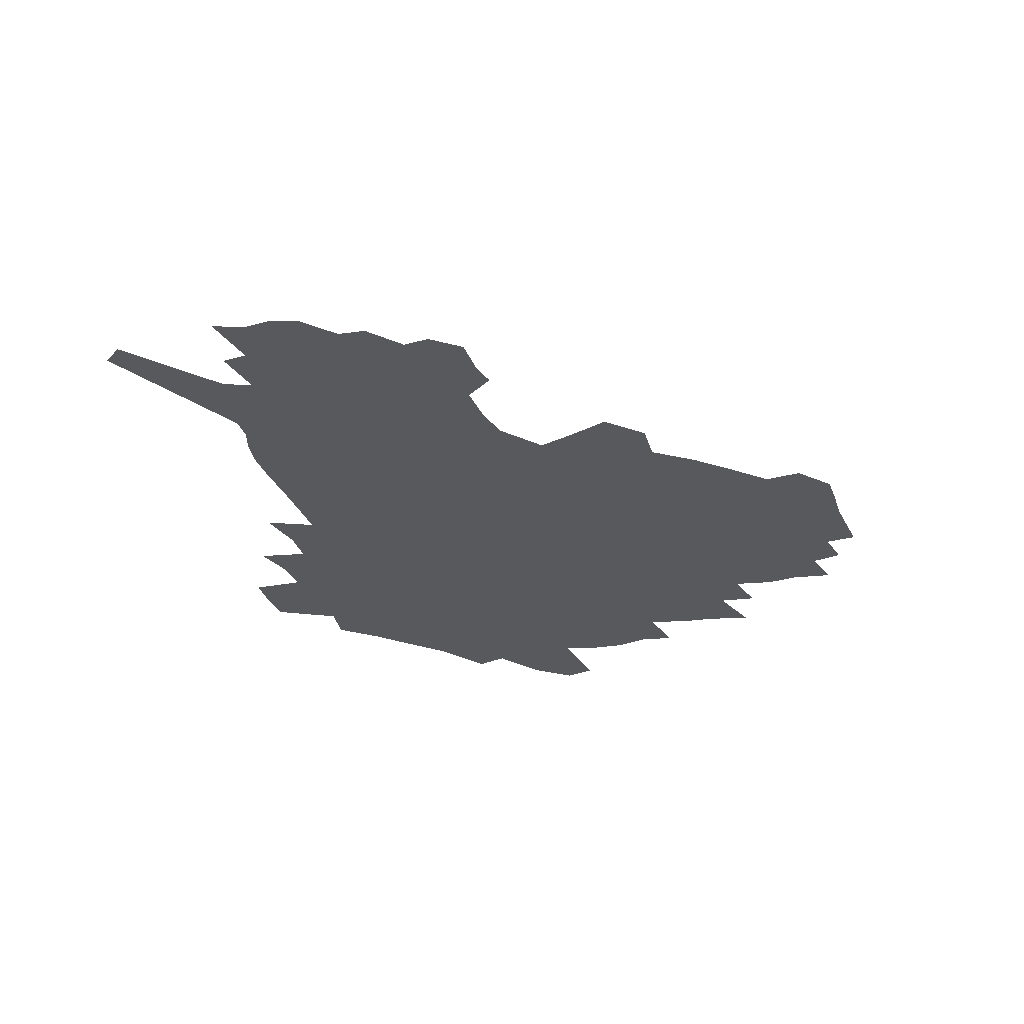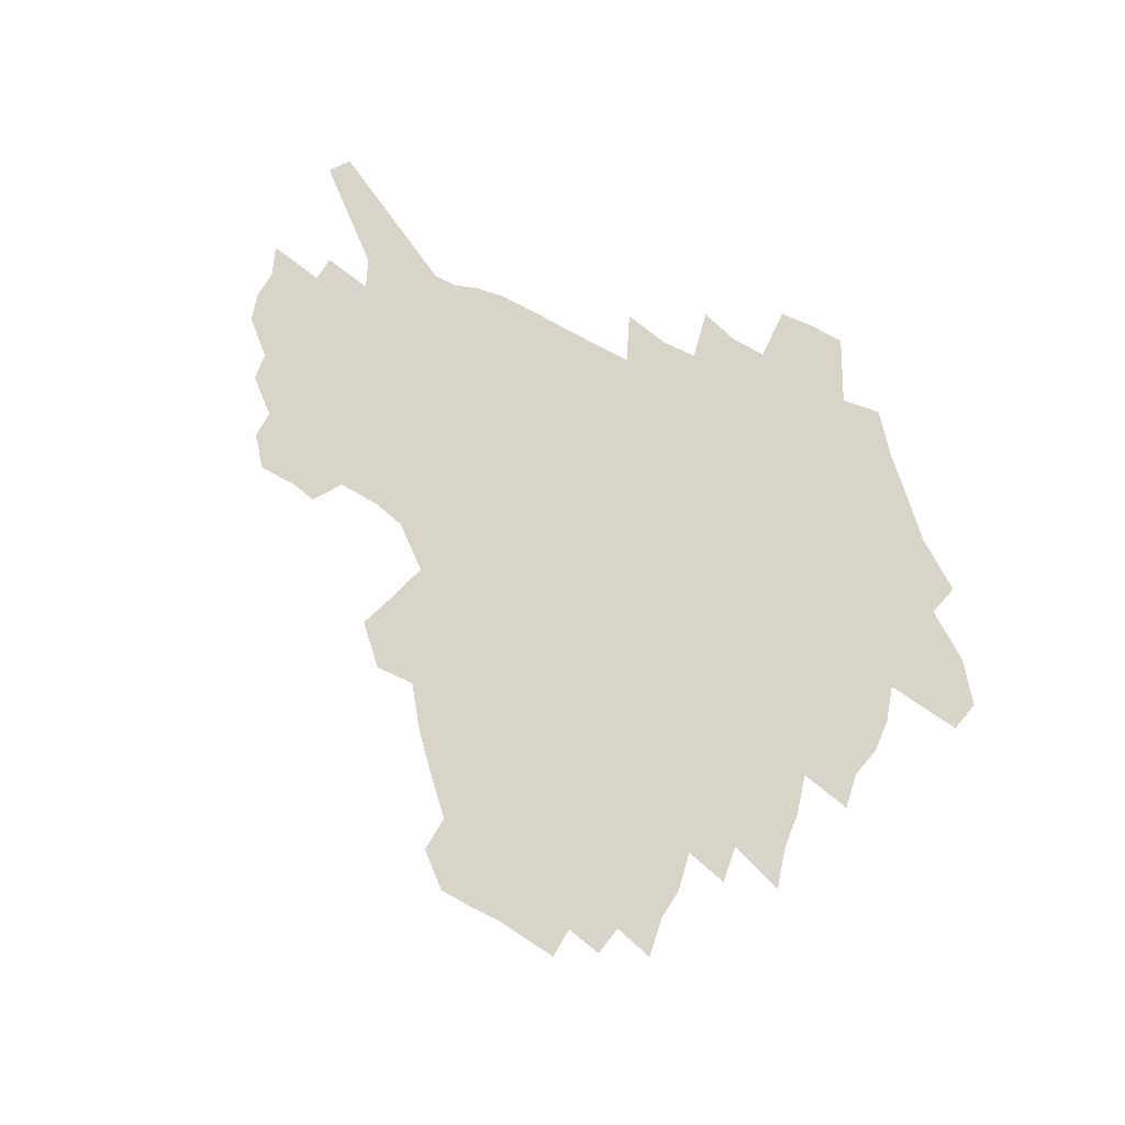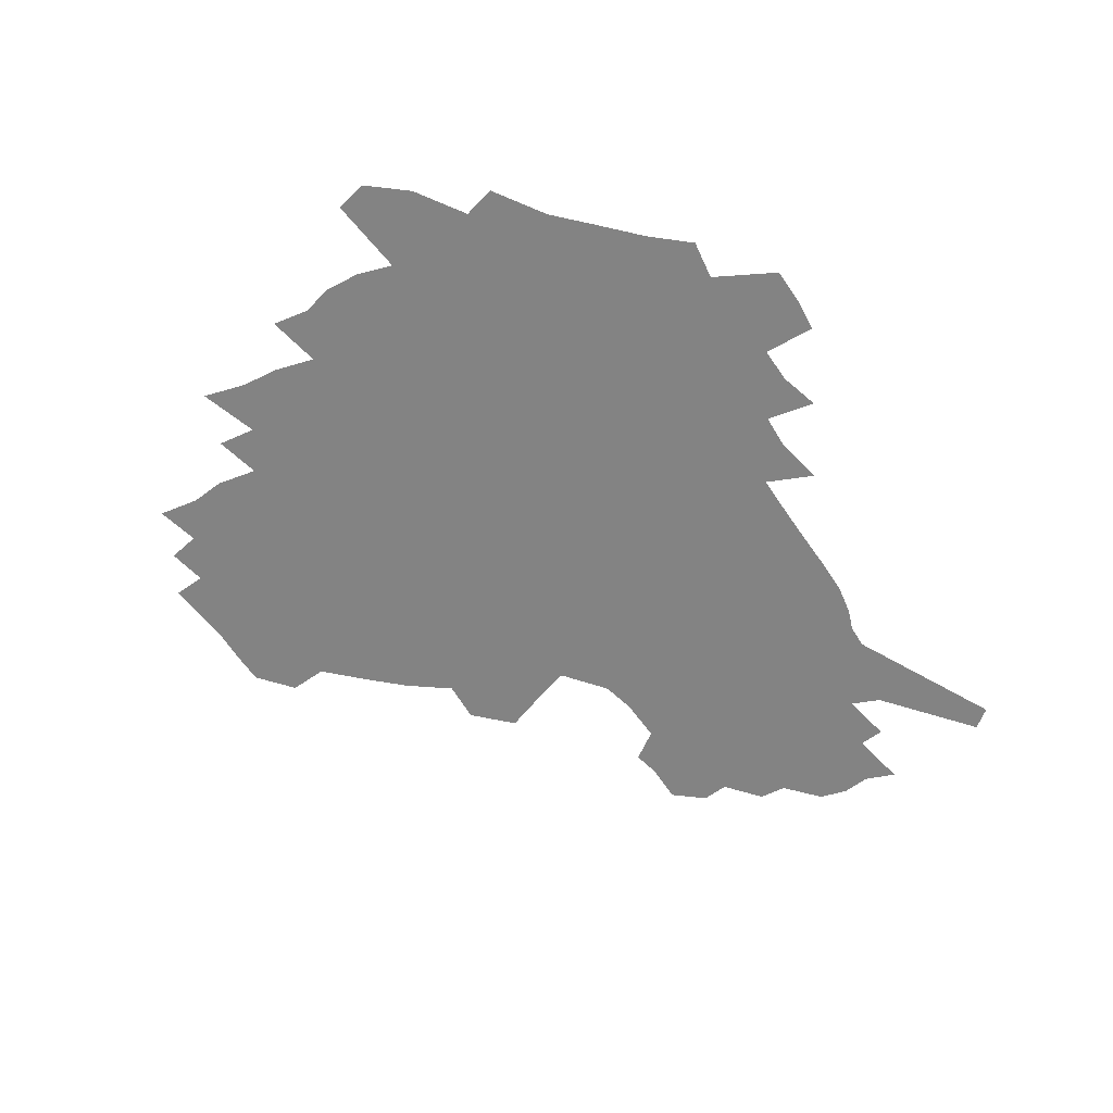
<metadata>
{"format":"obj","ext":"obj","renderer":"f3d","projection":"perspective","resolution":1024,"background":"white","views":[{"elev":-29.9,"azim":109.2,"up":"+Z"},{"elev":75.7,"azim":-151.1,"up":"+Z"},{"elev":-61.0,"azim":-56.1,"up":"+Z"}]}
</metadata>
<code>
v 225.1 186.7 0
v 210.2 204.1 0
v 213 218.6 0
v 244.5 157.4 0
v 248 172.3 0
v 248.2 186.6 0
v 249.9 200.8 0
v 249 215.3 0
v 243.4 231.4 0
v 241.8 246.9 0
v 244.9 261.6 0
v 241.6 278.1 0
v 268.3 142.3 0
v 273.1 157.6 0
v 274.6 171.6 0
v 275.1 185.3 0
v 270.2 199.9 0
v 269.9 214 0
v 270.1 228.3 0
v 271.4 242.4 0
v 268.9 257.7 0
v 266 273.7 0
v 260.6 292 0
v 258.4 308.8 0
v 252.4 328.2 0
v 285.2 126.4 0
v 290.2 143 0
v 295.2 158.4 0
v 296 171.7 0
v 293 185.1 0
v 291 198.7 0
v 290.4 212.3 0
v 287.9 226.7 0
v 289.3 240.5 0
v 289 254.7 0
v 286.5 270.2 0
v 282.8 287.2 0
v 280.7 303.7 0
v 279.2 320.1 0
v 276.4 337.4 0
v 302 110.8 0
v 305.8 128.5 0
v 309.2 144.5 0
v 311.3 158.8 0
v 311.9 171.9 0
v 310.6 184.7 0
v 309.4 197.8 0
v 307.6 211.3 0
v 306.9 224.9 0
v 305.3 239 0
v 306.4 252.4 0
v 304.1 267.7 0
v 300.8 284.4 0
v 297.1 302.3 0
v 297.5 317.3 0
v 297 333 0
v 292.9 351.4 0
v 293.9 366.5 0
v 290.3 385 0
v 317.3 93.88 0
v 319.9 112.6 0
v 322.4 129.7 0
v 324 144.9 0
v 325.7 159.2 0
v 326.2 172.1 0
v 325.5 184.7 0
v 324.4 197.5 0
v 324 210.4 0
v 323.6 223.5 0
v 322.7 237 0
v 320.9 251.6 0
v 318.6 267.2 0
v 317 282.9 0
v 314.8 299.5 0
v 312.3 316.9 0
v 314 331.3 0
v 313.3 347.1 0
v 312.4 363.2 0
v 309.8 380.6 0
v 312 394.9 0
v 335.5 96.8 0
v 336.4 114.6 0
v 337.5 130.8 0
v 338.5 145.9 0
v 339 159.4 0
v 339.4 172.4 0
v 339.2 184.8 0
v 338.9 197.2 0
v 337.8 210 0
v 337.5 222.8 0
v 337.2 235.8 0
v 335 250.7 0
v 335.4 264.2 0
v 332.5 281.3 0
v 330.2 298.7 0
v 329.9 314.4 0
v 329.8 329.8 0
v 329.1 345.9 0
v 329 361.5 0
v 328.8 377.1 0
v 329.4 392 0
v 329.9 406.5 0
v 351 69.46 0
v 350.8 95.84 0
v 351.1 115.1 0
v 351.9 132.7 0
v 352 146.9 0
v 351.9 159.9 0
v 351.9 172.6 0
v 351.8 184.9 0
v 351.8 197.1 0
v 351.3 209.6 0
v 351.2 222.1 0
v 350.5 235.3 0
v 350.4 248.4 0
v 349 263.7 0
v 346.7 281.3 0
v 345.9 297 0
v 345.2 313.3 0
v 345.2 328.7 0
v 344.9 344.7 0
v 344.7 360.4 0
v 345.6 375 0
v 344.6 391.3 0
v 345.8 405.4 0
v 367.2 69.3 0
v 366.1 97.3 0
v 365.3 115.8 0
v 365.1 133.5 0
v 364.7 147 0
v 364.4 159.9 0
v 364.1 172.5 0
v 363.9 184.9 0
v 363.8 197.2 0
v 363.8 209.6 0
v 363.5 222.2 0
v 363.3 235 0
v 363.2 248 0
v 363 261.5 0
v 360.6 280.8 0
v 359.8 298.2 0
v 359.9 312.8 0
v 359.9 328.9 0
v 360.3 343.8 0
v 360.3 359.4 0
v 361 374.2 0
v 360.9 389.7 0
v 361.3 404.3 0
v 383.5 70.88 0
v 382 94.81 0
v 379.6 116.3 0
v 377.8 134.3 0
v 377.4 147.1 0
v 376.9 160 0
v 376.5 172.6 0
v 376.1 185 0
v 375.9 197.3 0
v 375.9 209.7 0
v 375.7 222.2 0
v 375.7 234.7 0
v 376.3 246.9 0
v 375.8 261.2 0
v 375.1 277.7 0
v 373.9 297.3 0
v 374.3 312.9 0
v 374.7 328.5 0
v 375.3 343.1 0
v 375.7 358.6 0
v 376 374.1 0
v 376 389.8 0
v 376 405.1 0
v 398.3 94.73 0
v 394.2 116.1 0
v 392.7 131.6 0
v 390.5 146.9 0
v 389.2 160.4 0
v 388.9 172.7 0
v 388.3 185.3 0
v 388 197.5 0
v 388.1 210 0
v 387.9 222.4 0
v 388.1 234.5 0
v 388.3 247.1 0
v 388.4 261.5 0
v 388.4 277.6 0
v 388.4 294.8 0
v 388.6 313.1 0
v 389.5 328.2 0
v 390.4 343.4 0
v 390.8 358.8 0
v 391.3 374.8 0
v 391.3 390.1 0
v 391 405 0
v 417.1 89.85 0
v 412 112.2 0
v 407.4 130.9 0
v 404.6 146.1 0
v 402.9 159.8 0
v 401.2 173.4 0
v 400.2 185.9 0
v 400.1 197.9 0
v 399.4 210.1 0
v 400 222.3 0
v 400.1 234.6 0
v 400.4 246.7 0
v 401 260.3 0
v 401.8 275.4 0
v 402.7 292.4 0
v 403.8 309.5 0
v 404.8 326.2 0
v 405.7 342.9 0
v 406.7 360.2 0
v 406.6 375.1 0
v 407.3 392.2 0
v 428.4 113.2 0
v 423.4 130.2 0
v 420.1 144.9 0
v 416.2 160.1 0
v 415.1 172.9 0
v 414.3 185.3 0
v 413.6 197.7 0
v 412.6 210.2 0
v 412.3 222.4 0
v 412.9 234.8 0
v 412.6 247 0
v 413.5 259.9 0
v 415.1 275.3 0
v 416.5 290.3 0
v 418.6 309.5 0
v 420.2 326.3 0
v 421.5 343.3 0
v 422.2 360 0
v 450.5 109.2 0
v 440.5 130.4 0
v 434.5 145.8 0
v 431.3 159.5 0
v 429 172.6 0
v 427.8 185.2 0
v 427.2 197.6 0
v 426.3 210.1 0
v 425 222.7 0
v 425.2 234.9 0
v 425.6 247.3 0
v 426.8 260.4 0
v 428.8 275.1 0
v 430.9 290.7 0
v 433.2 307 0
v 435.8 325.4 0
v 437.9 344 0
v 458.6 130.7 0
v 453 144.7 0
v 449 158.3 0
v 444.6 172.1 0
v 443.2 184.6 0
v 443.2 196.9 0
v 439.1 210.8 0
v 438.4 222.8 0
v 438.5 235 0
v 439.3 247.5 0
v 440.7 260.7 0
v 442.7 274.6 0
v 445.5 290 0
v 449.4 307.8 0
v 452.4 325.7 0
v 477.5 130.8 0
v 471 144.5 0
v 465.5 158.3 0
v 463.5 170.8 0
v 459.7 184.1 0
v 458.8 196.4 0
v 455.3 209.9 0
v 453.3 222.7 0
v 453.5 235.1 0
v 454.1 247.6 0
v 454.7 260.4 0
v 457.9 274.4 0
v 462.3 290.6 0
v 465.8 307.5 0
v 471.1 327 0
v 496 130.5 0
v 485.8 146.1 0
v 483.4 158.1 0
v 478.7 171.3 0
v 476.9 183.5 0
v 473.7 196.5 0
v 471 209.3 0
v 467.8 222.5 0
v 468.2 234.7 0
v 470.8 247.5 0
v 473.6 260.8 0
v 477.1 274.5 0
v 481.8 291.6 0
v 488 310.9 0
v 512.6 130.9 0
v 501.5 146.9 0
v 498.8 158.6 0
v 493.6 171.8 0
v 491.7 183.7 0
v 487.4 197 0
v 485.1 209.4 0
v 483.3 221.9 0
v 485.5 234 0
v 488.8 246.4 0
v 497 259.5 0
v 525.6 133.4 0
v 515.8 148.4 0
v 511.2 160.5 0
v 507.8 172.6 0
v 504.3 185 0
v 501.5 197.2 0
v 499.1 209.2 0
v 496.6 221.2 0
v 499.2 232.5 0
v 503.3 244 0
v 512.6 256.2 0
v 535.6 137.1 0
v 530.3 149.2 0
v 525 161.5 0
v 522.3 173 0
v 519.6 184.8 0
v 518.4 196.4 0
v 515.6 208.5 0
v 515.1 219.9 0
v 514.4 231.1 0
v 517.6 241.9 0
v 532.7 255.8 0
v 541.5 269.5 0
v 546.5 137.8 0
v 542.9 150.4 0
v 540.3 161.5 0
v 537.7 172.9 0
v 533.8 184.9 0
v 533.7 196.1 0
v 535.7 207.4 0
v 533.9 219 0
v 537.3 230.5 0
v 541.6 242.2 0
v 547.2 254.5 0
v 553.8 267.1 0
v 616.8 104.2 0
v 559.7 149.8 0
v 560.6 160.1 0
v 557.1 172 0
v 556.1 183.4 0
v 558 194.8 0
v 558.1 206.4 0
v 558.1 218.1 0
v 562.5 230 0
v 560.2 241.9 0
v 564.1 253.9 0
v 571.8 267.5 0
v 623.6 113.5 0
v 580.9 147 0
v 575 159.7 0
v 577.1 170.5 0
v 575.2 182.3 0
v 574.9 193.8 0
v 575.9 205.5 0
v 578.2 217.4 0
v 580.3 229.5 0
v 582.8 241.8 0
v 583.4 254.1 0
v 598.5 156.2 0
v 599.1 167.8 0
v 594.2 180.7 0
v 589.4 193.3 0
v 595.8 204.3 0
v 600.9 216.2 0
v 599.1 228.9 0
v 625.8 163.6 0
v 620 177.4 0
v 620.8 189.8 0
v 616.8 202.8 0
f 5 6 1
f 1 6 2
f 6 7 2
f 2 7 3
f 7 8 3
f 13 14 4
f 4 14 5
f 14 15 5
f 5 15 6
f 15 16 6
f 6 16 7
f 16 17 7
f 7 17 8
f 17 18 8
f 8 18 9
f 18 19 9
f 9 19 10
f 19 20 10
f 10 20 11
f 20 21 11
f 11 21 12
f 21 22 12
f 26 27 13
f 13 27 14
f 27 28 14
f 14 28 15
f 28 29 15
f 15 29 16
f 29 30 16
f 16 30 17
f 30 31 17
f 17 31 18
f 31 32 18
f 18 32 19
f 32 33 19
f 19 33 20
f 33 34 20
f 20 34 21
f 34 35 21
f 21 35 22
f 35 36 22
f 22 36 23
f 36 37 23
f 23 37 24
f 37 38 24
f 24 38 25
f 38 39 25
f 41 42 26
f 26 42 27
f 42 43 27
f 27 43 28
f 43 44 28
f 28 44 29
f 44 45 29
f 29 45 30
f 45 46 30
f 30 46 31
f 46 47 31
f 31 47 32
f 47 48 32
f 32 48 33
f 48 49 33
f 33 49 34
f 49 50 34
f 34 50 35
f 50 51 35
f 35 51 36
f 51 52 36
f 36 52 37
f 52 53 37
f 37 53 38
f 53 54 38
f 38 54 39
f 54 55 39
f 39 55 40
f 55 56 40
f 60 61 41
f 41 61 42
f 61 62 42
f 42 62 43
f 62 63 43
f 43 63 44
f 63 64 44
f 44 64 45
f 64 65 45
f 45 65 46
f 65 66 46
f 46 66 47
f 66 67 47
f 47 67 48
f 67 68 48
f 48 68 49
f 68 69 49
f 49 69 50
f 69 70 50
f 50 70 51
f 70 71 51
f 51 71 52
f 71 72 52
f 52 72 53
f 72 73 53
f 53 73 54
f 73 74 54
f 54 74 55
f 74 75 55
f 55 75 56
f 75 76 56
f 56 76 57
f 76 77 57
f 57 77 58
f 77 78 58
f 58 78 59
f 78 79 59
f 60 81 61
f 81 82 61
f 61 82 62
f 82 83 62
f 62 83 63
f 83 84 63
f 63 84 64
f 84 85 64
f 64 85 65
f 85 86 65
f 65 86 66
f 86 87 66
f 66 87 67
f 87 88 67
f 67 88 68
f 88 89 68
f 68 89 69
f 89 90 69
f 69 90 70
f 90 91 70
f 70 91 71
f 91 92 71
f 71 92 72
f 92 93 72
f 72 93 73
f 93 94 73
f 73 94 74
f 94 95 74
f 74 95 75
f 95 96 75
f 75 96 76
f 96 97 76
f 76 97 77
f 97 98 77
f 77 98 78
f 98 99 78
f 78 99 79
f 99 100 79
f 79 100 80
f 100 101 80
f 103 104 81
f 81 104 82
f 104 105 82
f 82 105 83
f 105 106 83
f 83 106 84
f 106 107 84
f 84 107 85
f 107 108 85
f 85 108 86
f 108 109 86
f 86 109 87
f 109 110 87
f 87 110 88
f 110 111 88
f 88 111 89
f 111 112 89
f 89 112 90
f 112 113 90
f 90 113 91
f 113 114 91
f 91 114 92
f 114 115 92
f 92 115 93
f 115 116 93
f 93 116 94
f 116 117 94
f 94 117 95
f 117 118 95
f 95 118 96
f 118 119 96
f 96 119 97
f 119 120 97
f 97 120 98
f 120 121 98
f 98 121 99
f 121 122 99
f 99 122 100
f 122 123 100
f 100 123 101
f 123 124 101
f 101 124 102
f 124 125 102
f 103 126 104
f 126 127 104
f 104 127 105
f 127 128 105
f 105 128 106
f 128 129 106
f 106 129 107
f 129 130 107
f 107 130 108
f 130 131 108
f 108 131 109
f 131 132 109
f 109 132 110
f 132 133 110
f 110 133 111
f 133 134 111
f 111 134 112
f 134 135 112
f 112 135 113
f 135 136 113
f 113 136 114
f 136 137 114
f 114 137 115
f 137 138 115
f 115 138 116
f 138 139 116
f 116 139 117
f 139 140 117
f 117 140 118
f 140 141 118
f 118 141 119
f 141 142 119
f 119 142 120
f 142 143 120
f 120 143 121
f 143 144 121
f 121 144 122
f 144 145 122
f 122 145 123
f 145 146 123
f 123 146 124
f 146 147 124
f 124 147 125
f 147 148 125
f 126 149 127
f 149 150 127
f 127 150 128
f 150 151 128
f 128 151 129
f 151 152 129
f 129 152 130
f 152 153 130
f 130 153 131
f 153 154 131
f 131 154 132
f 154 155 132
f 132 155 133
f 155 156 133
f 133 156 134
f 156 157 134
f 134 157 135
f 157 158 135
f 135 158 136
f 158 159 136
f 136 159 137
f 159 160 137
f 137 160 138
f 160 161 138
f 138 161 139
f 161 162 139
f 139 162 140
f 162 163 140
f 140 163 141
f 163 164 141
f 141 164 142
f 164 165 142
f 142 165 143
f 165 166 143
f 143 166 144
f 166 167 144
f 144 167 145
f 167 168 145
f 145 168 146
f 168 169 146
f 146 169 147
f 169 170 147
f 147 170 148
f 170 171 148
f 150 172 151
f 172 173 151
f 151 173 152
f 173 174 152
f 152 174 153
f 174 175 153
f 153 175 154
f 175 176 154
f 154 176 155
f 176 177 155
f 155 177 156
f 177 178 156
f 156 178 157
f 178 179 157
f 157 179 158
f 179 180 158
f 158 180 159
f 180 181 159
f 159 181 160
f 181 182 160
f 160 182 161
f 182 183 161
f 161 183 162
f 183 184 162
f 162 184 163
f 184 185 163
f 163 185 164
f 185 186 164
f 164 186 165
f 186 187 165
f 165 187 166
f 187 188 166
f 166 188 167
f 188 189 167
f 167 189 168
f 189 190 168
f 168 190 169
f 190 191 169
f 169 191 170
f 191 192 170
f 170 192 171
f 192 193 171
f 172 194 173
f 194 195 173
f 173 195 174
f 195 196 174
f 174 196 175
f 196 197 175
f 175 197 176
f 197 198 176
f 176 198 177
f 198 199 177
f 177 199 178
f 199 200 178
f 178 200 179
f 200 201 179
f 179 201 180
f 201 202 180
f 180 202 181
f 202 203 181
f 181 203 182
f 203 204 182
f 182 204 183
f 204 205 183
f 183 205 184
f 205 206 184
f 184 206 185
f 206 207 185
f 185 207 186
f 207 208 186
f 186 208 187
f 208 209 187
f 187 209 188
f 209 210 188
f 188 210 189
f 210 211 189
f 189 211 190
f 211 212 190
f 190 212 191
f 212 213 191
f 191 213 192
f 213 214 192
f 192 214 193
f 195 215 196
f 215 216 196
f 196 216 197
f 216 217 197
f 197 217 198
f 217 218 198
f 198 218 199
f 218 219 199
f 199 219 200
f 219 220 200
f 200 220 201
f 220 221 201
f 201 221 202
f 221 222 202
f 202 222 203
f 222 223 203
f 203 223 204
f 223 224 204
f 204 224 205
f 224 225 205
f 205 225 206
f 225 226 206
f 206 226 207
f 226 227 207
f 207 227 208
f 227 228 208
f 208 228 209
f 228 229 209
f 209 229 210
f 229 230 210
f 210 230 211
f 230 231 211
f 211 231 212
f 231 232 212
f 212 232 213
f 215 233 216
f 233 234 216
f 216 234 217
f 234 235 217
f 217 235 218
f 235 236 218
f 218 236 219
f 236 237 219
f 219 237 220
f 237 238 220
f 220 238 221
f 238 239 221
f 221 239 222
f 239 240 222
f 222 240 223
f 240 241 223
f 223 241 224
f 241 242 224
f 224 242 225
f 242 243 225
f 225 243 226
f 243 244 226
f 226 244 227
f 244 245 227
f 227 245 228
f 245 246 228
f 228 246 229
f 246 247 229
f 229 247 230
f 247 248 230
f 230 248 231
f 248 249 231
f 231 249 232
f 234 250 235
f 250 251 235
f 235 251 236
f 251 252 236
f 236 252 237
f 252 253 237
f 237 253 238
f 253 254 238
f 238 254 239
f 254 255 239
f 239 255 240
f 255 256 240
f 240 256 241
f 256 257 241
f 241 257 242
f 257 258 242
f 242 258 243
f 258 259 243
f 243 259 244
f 259 260 244
f 244 260 245
f 260 261 245
f 245 261 246
f 261 262 246
f 246 262 247
f 262 263 247
f 247 263 248
f 263 264 248
f 248 264 249
f 250 265 251
f 265 266 251
f 251 266 252
f 266 267 252
f 252 267 253
f 267 268 253
f 253 268 254
f 268 269 254
f 254 269 255
f 269 270 255
f 255 270 256
f 270 271 256
f 256 271 257
f 271 272 257
f 257 272 258
f 272 273 258
f 258 273 259
f 273 274 259
f 259 274 260
f 274 275 260
f 260 275 261
f 275 276 261
f 261 276 262
f 276 277 262
f 262 277 263
f 277 278 263
f 263 278 264
f 278 279 264
f 265 280 266
f 280 281 266
f 266 281 267
f 281 282 267
f 267 282 268
f 282 283 268
f 268 283 269
f 283 284 269
f 269 284 270
f 284 285 270
f 270 285 271
f 285 286 271
f 271 286 272
f 286 287 272
f 272 287 273
f 287 288 273
f 273 288 274
f 288 289 274
f 274 289 275
f 289 290 275
f 275 290 276
f 290 291 276
f 276 291 277
f 291 292 277
f 277 292 278
f 292 293 278
f 278 293 279
f 280 294 281
f 294 295 281
f 281 295 282
f 295 296 282
f 282 296 283
f 296 297 283
f 283 297 284
f 297 298 284
f 284 298 285
f 298 299 285
f 285 299 286
f 299 300 286
f 286 300 287
f 300 301 287
f 287 301 288
f 301 302 288
f 288 302 289
f 302 303 289
f 289 303 290
f 303 304 290
f 290 304 291
f 294 305 295
f 305 306 295
f 295 306 296
f 306 307 296
f 296 307 297
f 307 308 297
f 297 308 298
f 308 309 298
f 298 309 299
f 309 310 299
f 299 310 300
f 310 311 300
f 300 311 301
f 311 312 301
f 301 312 302
f 312 313 302
f 302 313 303
f 313 314 303
f 303 314 304
f 314 315 304
f 305 316 306
f 316 317 306
f 306 317 307
f 317 318 307
f 307 318 308
f 318 319 308
f 308 319 309
f 319 320 309
f 309 320 310
f 320 321 310
f 310 321 311
f 321 322 311
f 311 322 312
f 322 323 312
f 312 323 313
f 323 324 313
f 313 324 314
f 324 325 314
f 314 325 315
f 325 326 315
f 316 328 317
f 328 329 317
f 317 329 318
f 329 330 318
f 318 330 319
f 330 331 319
f 319 331 320
f 331 332 320
f 320 332 321
f 332 333 321
f 321 333 322
f 333 334 322
f 322 334 323
f 334 335 323
f 323 335 324
f 335 336 324
f 324 336 325
f 336 337 325
f 325 337 326
f 337 338 326
f 326 338 327
f 338 339 327
f 328 340 329
f 340 341 329
f 329 341 330
f 341 342 330
f 330 342 331
f 342 343 331
f 331 343 332
f 343 344 332
f 332 344 333
f 344 345 333
f 333 345 334
f 345 346 334
f 334 346 335
f 346 347 335
f 335 347 336
f 347 348 336
f 336 348 337
f 348 349 337
f 337 349 338
f 349 350 338
f 338 350 339
f 350 351 339
f 340 352 341
f 352 353 341
f 341 353 342
f 353 354 342
f 342 354 343
f 354 355 343
f 343 355 344
f 355 356 344
f 344 356 345
f 356 357 345
f 345 357 346
f 357 358 346
f 346 358 347
f 358 359 347
f 347 359 348
f 359 360 348
f 348 360 349
f 360 361 349
f 349 361 350
f 361 362 350
f 350 362 351
f 354 363 355
f 363 364 355
f 355 364 356
f 364 365 356
f 356 365 357
f 365 366 357
f 357 366 358
f 366 367 358
f 358 367 359
f 367 368 359
f 359 368 360
f 368 369 360
f 360 369 361
f 364 370 365
f 370 371 365
f 365 371 366
f 371 372 366
f 366 372 367
f 372 373 367
f 367 373 368

</code>
